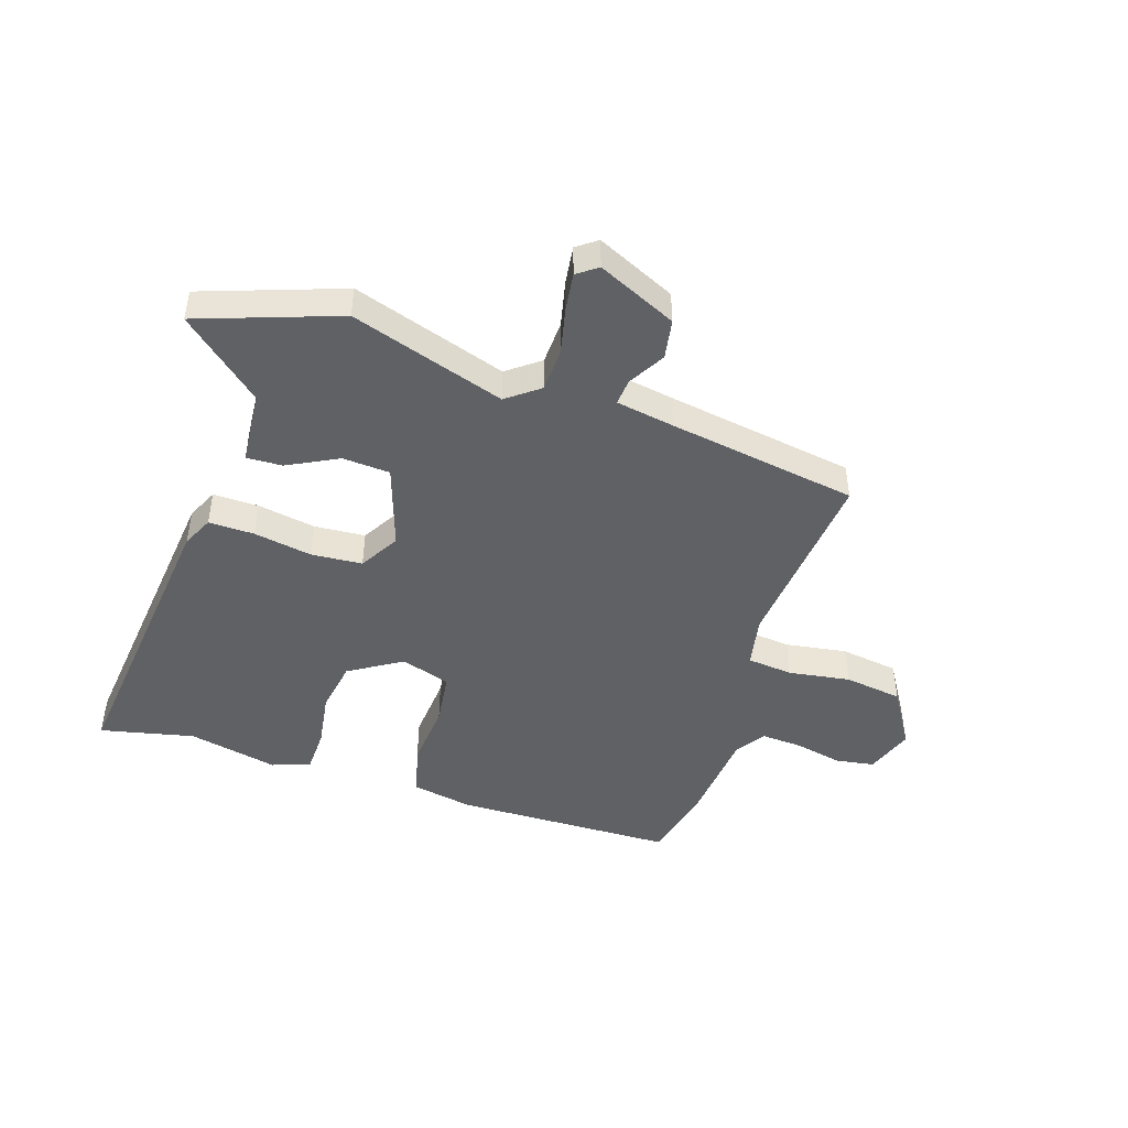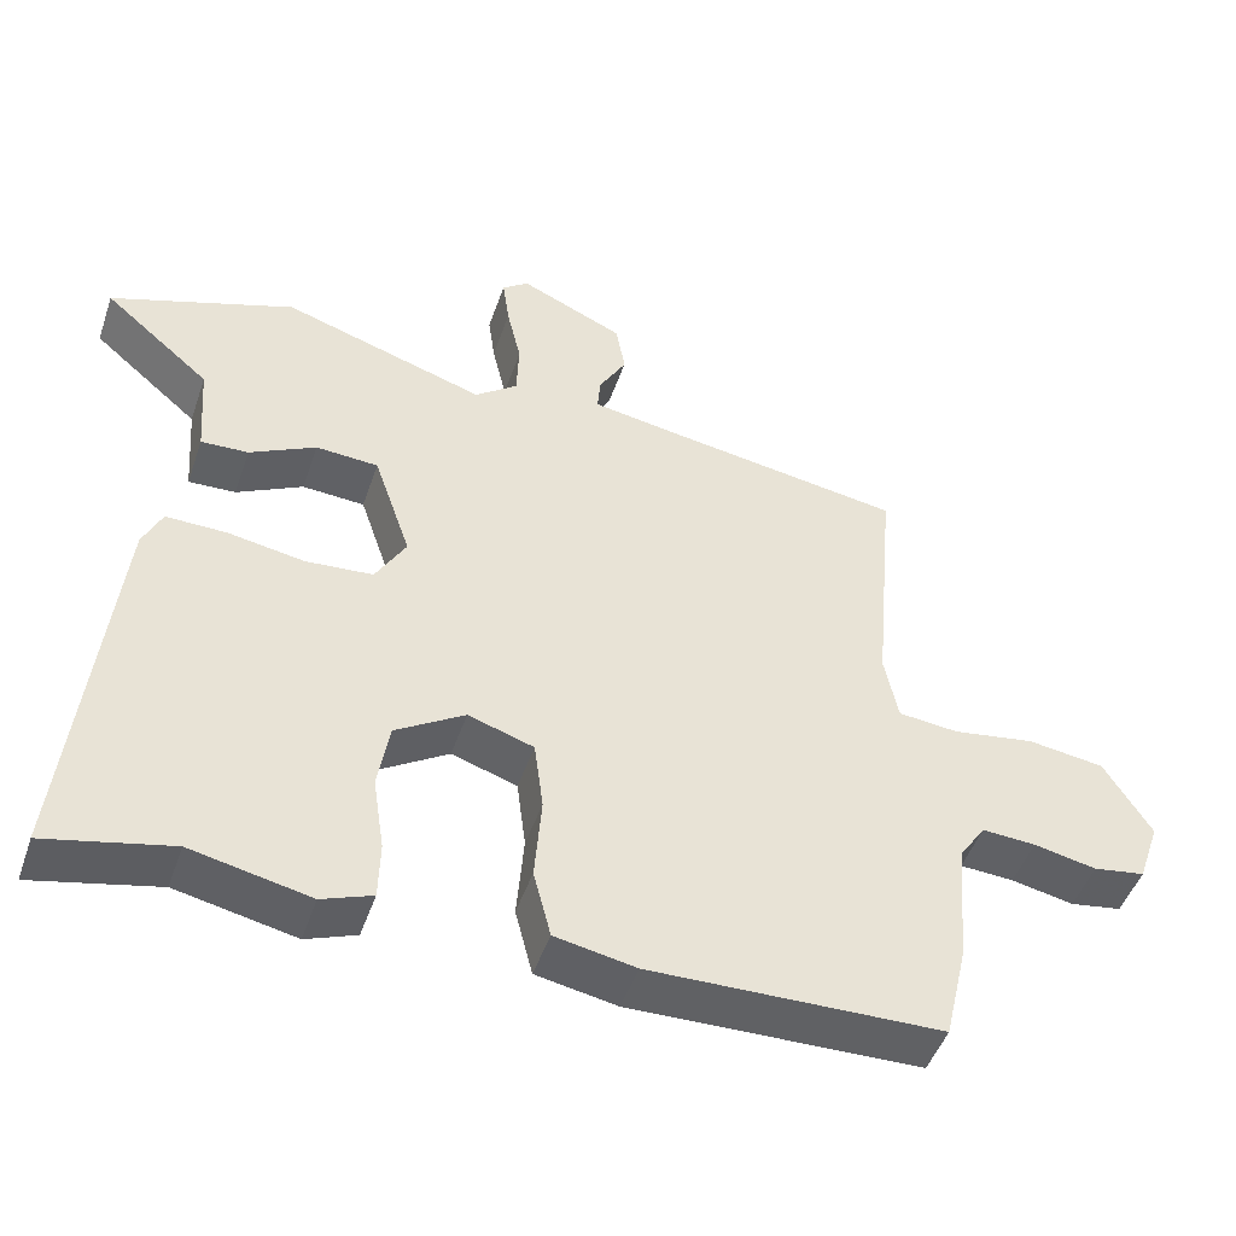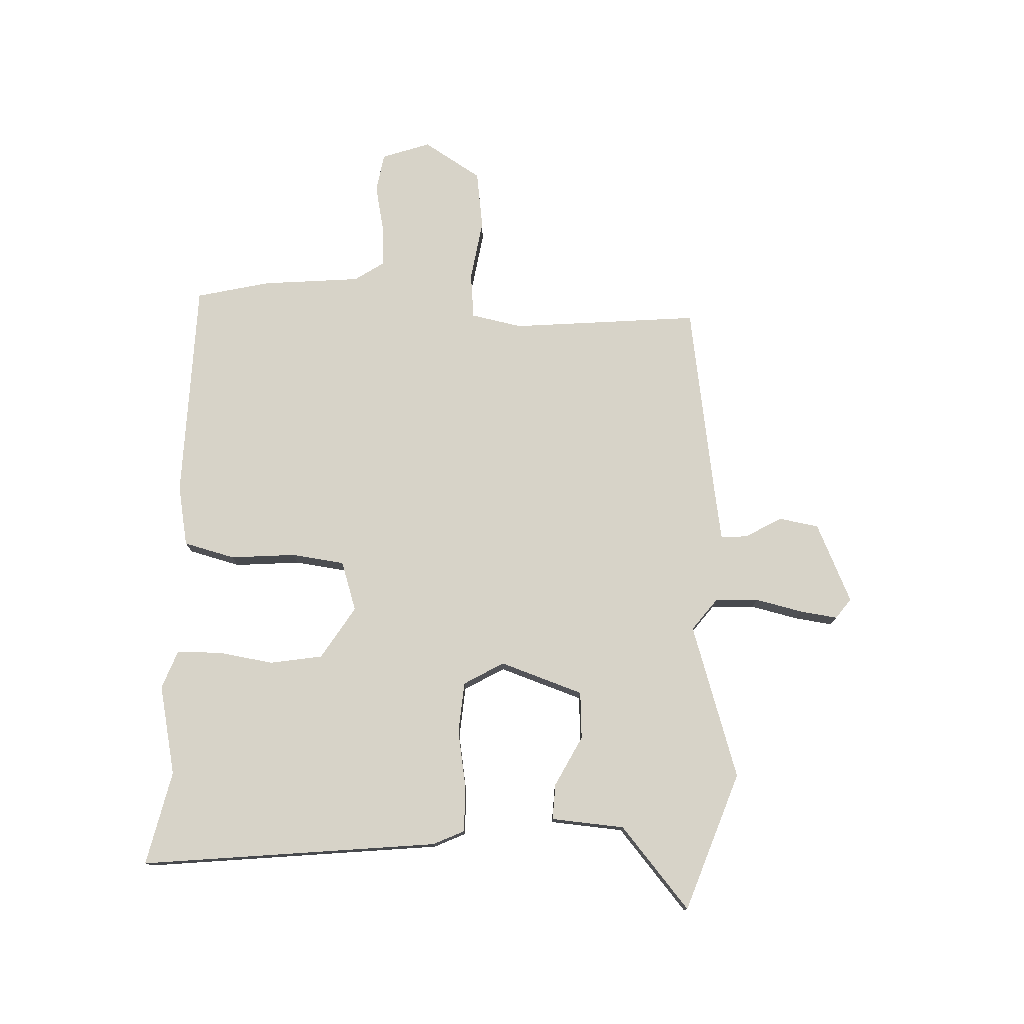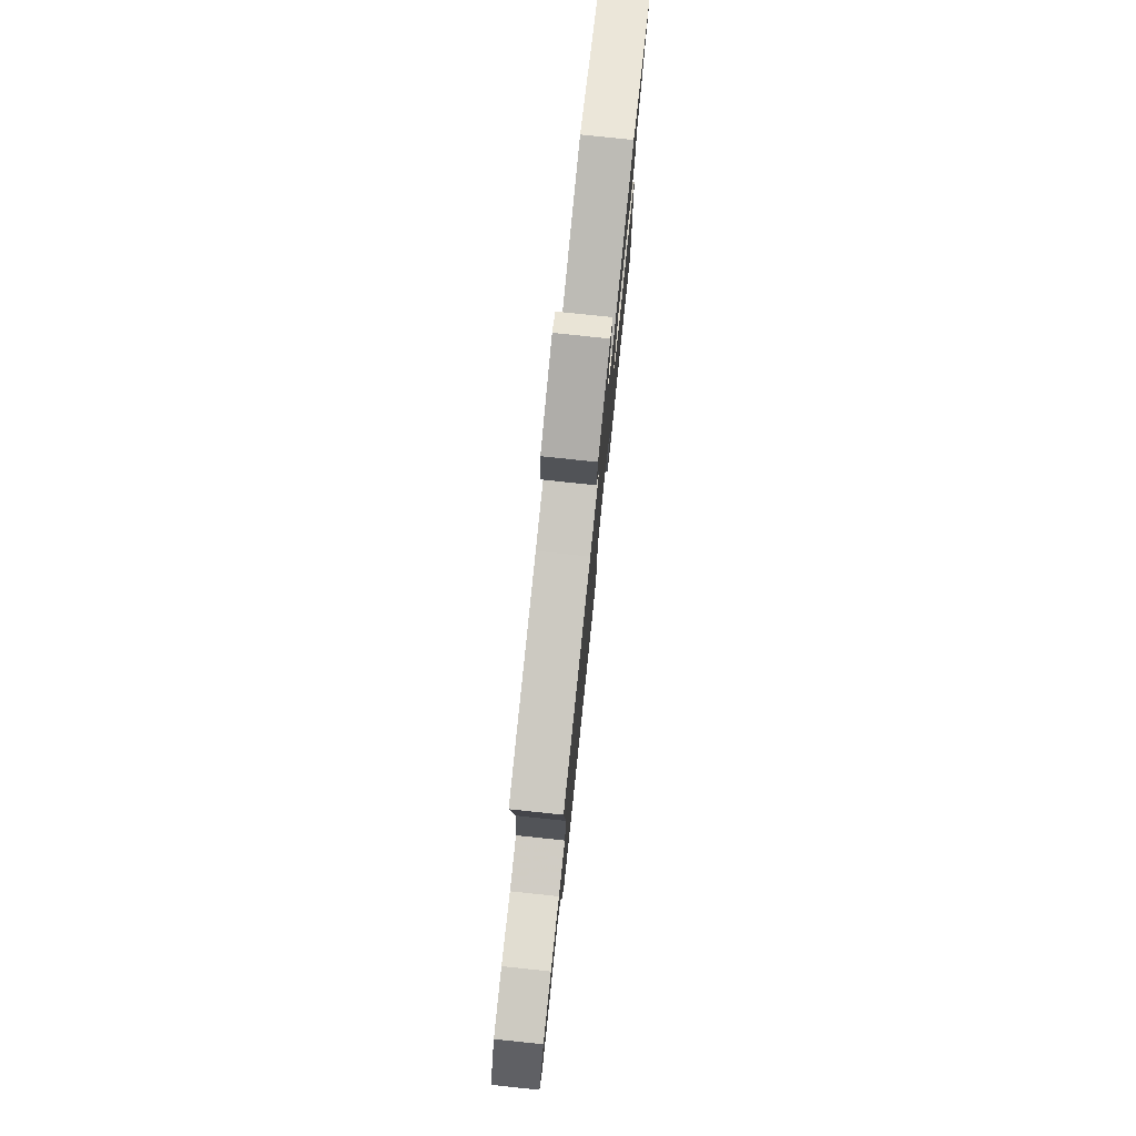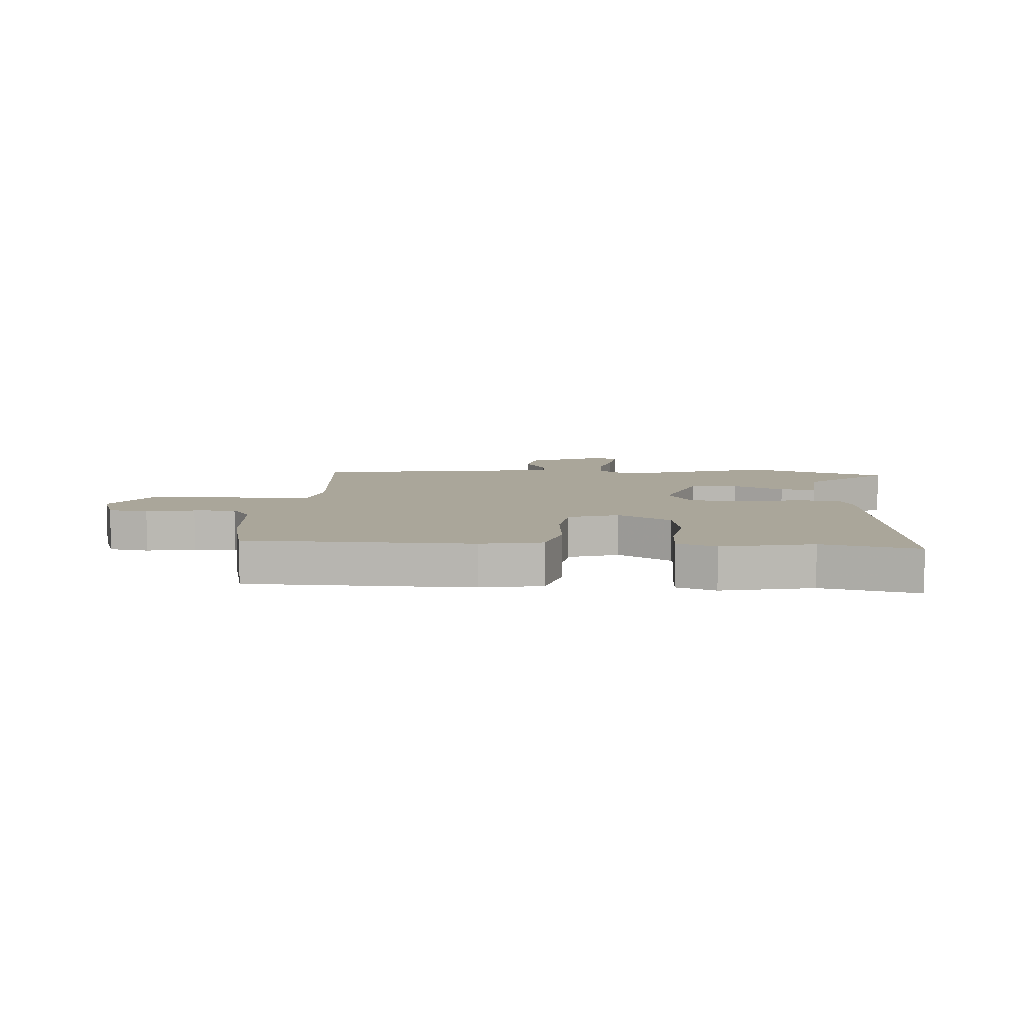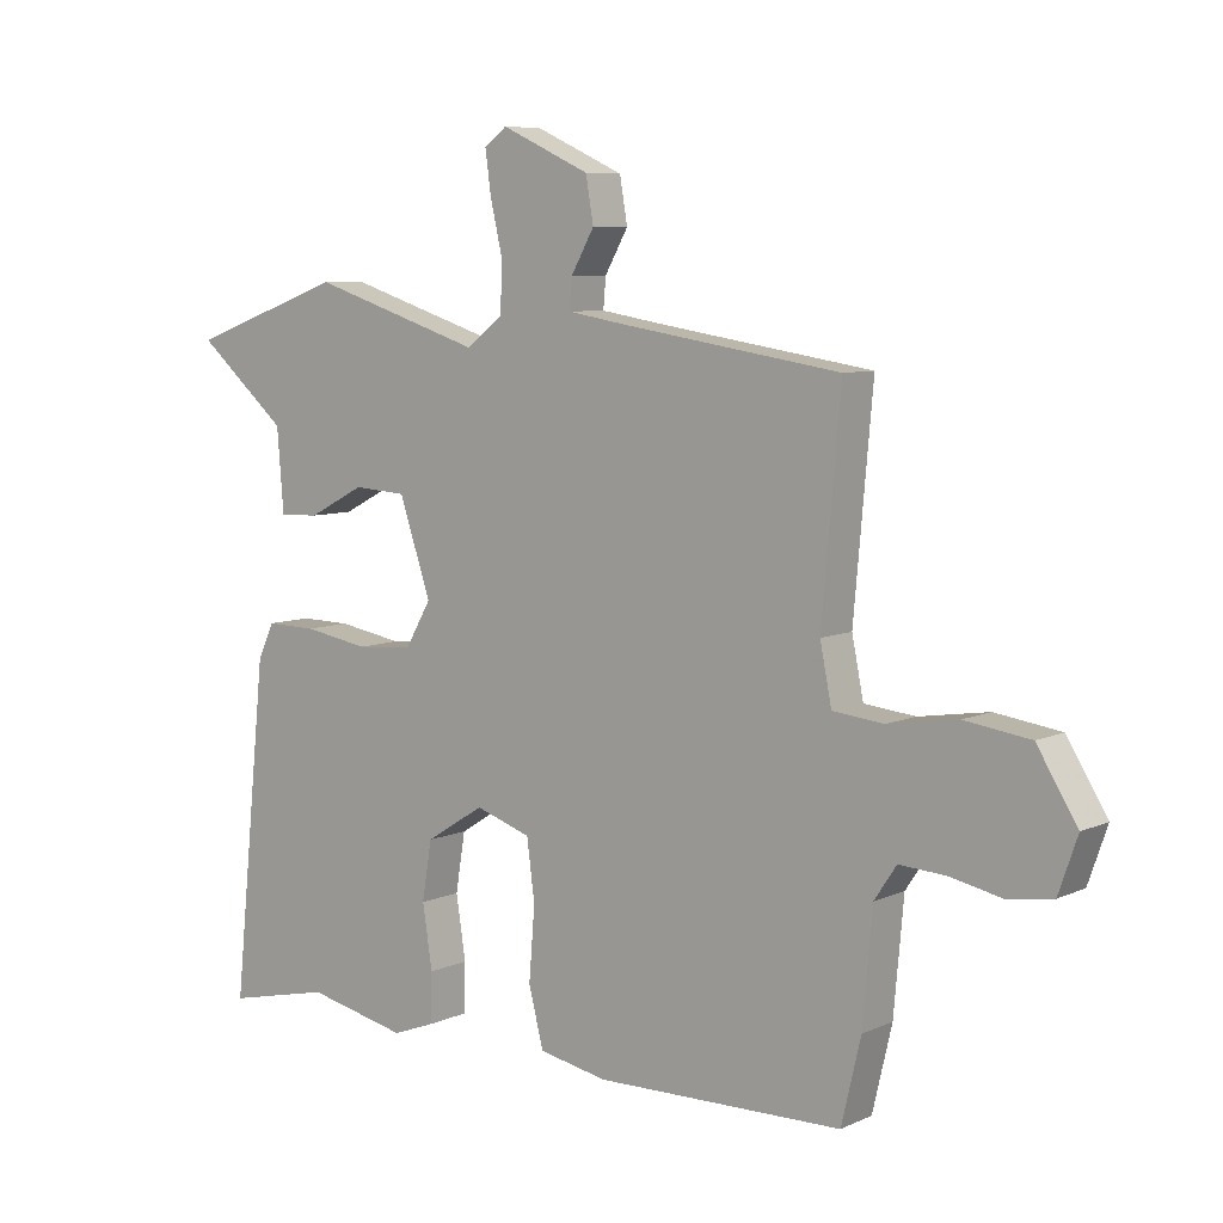
<metadata>
{"format":"obj","ext":"obj","renderer":"f3d","projection":"perspective","resolution":1024,"background":"white","views":[{"elev":-46.3,"azim":-18.3,"up":"+Y"},{"elev":-47.9,"azim":-18.7,"up":"+Z"},{"elev":76.7,"azim":-87.8,"up":"+Y"},{"elev":78.1,"azim":96.0,"up":"+Z"},{"elev":7.8,"azim":-176.3,"up":"+Y"},{"elev":7.5,"azim":38.9,"up":"+Z"}]}
</metadata>
<code>
v -0.621 0.07 0.457
v -0.38 0.07 0.543
v -0.113 0.07 0.458
v -0.057 0.07 0.501
v -0.054 0.07 0.576
v -0.073 0.07 0.658
v -0.082 0.07 0.723
v -0.047 0.07 0.749
v 0.09 0.07 0.687
v 0.102 0.07 0.618
v 0.066 0.07 0.555
v 0.062 0.07 0.509
v 0.165 0.07 0.492
v 0.491 0.07 0.442
v 0.462 0.07 0.116
v 0.48 0.07 0.027
v 0.559 0.07 0.019
v 0.666 0.07 0.036
v 0.767 0.07 0.022
v 0.829 0.07 -0.078
v 0.8 0.07 -0.162
v 0.732 0.07 -0.173
v 0.65 0.07 -0.156
v 0.579 0.07 -0.152
v 0.545 0.07 -0.203
v 0.53 0.07 -0.373
v 0.5 0.07 -0.501
v 0.118 0.07 -0.51
v 0.012 0.07 -0.49
v -0.011 0.07 -0.401
v -0.002 0.07 -0.288
v -0.014 0.07 -0.196
v -0.1 0.07 -0.168
v -0.191 0.07 -0.225
v -0.206 0.07 -0.316
v -0.191 0.07 -0.413
v -0.193 0.07 -0.489
v -0.259 0.07 -0.514
v -0.415 0.07 -0.481
v -0.578 0.07 -0.518
v -0.524 0.07 -0.002
v -0.499 0.07 0.052
v -0.42 0.07 0.051
v -0.319 0.07 0.034
v -0.231 0.07 0.041
v -0.191 0.07 0.11
v -0.24 0.07 0.254
v -0.322 0.07 0.259
v -0.409 0.07 0.214
v -0.471 0.07 0.211
v -0.481 0.07 0.338
v -0.621 0 0.457
v -0.38 0 0.543
v -0.113 0 0.458
v -0.057 0 0.501
v -0.054 0 0.576
v -0.073 0 0.658
v -0.082 0 0.723
v -0.047 0 0.749
v 0.09 0 0.687
v 0.102 0 0.618
v 0.066 0 0.555
v 0.062 0 0.509
v 0.165 0 0.492
v 0.491 0 0.442
v 0.462 0 0.116
v 0.48 0 0.027
v 0.559 0 0.019
v 0.666 0 0.036
v 0.767 0 0.022
v 0.829 0 -0.078
v 0.8 0 -0.162
v 0.732 0 -0.173
v 0.65 0 -0.156
v 0.579 0 -0.152
v 0.545 0 -0.203
v 0.53 0 -0.373
v 0.5 0 -0.501
v 0.118 0 -0.51
v 0.012 0 -0.49
v -0.011 0 -0.401
v -0.002 0 -0.288
v -0.014 0 -0.196
v -0.1 0 -0.168
v -0.191 0 -0.225
v -0.206 0 -0.316
v -0.191 0 -0.413
v -0.193 0 -0.489
v -0.259 0 -0.514
v -0.415 0 -0.481
v -0.578 0 -0.518
v -0.524 0 -0.002
v -0.499 0 0.052
v -0.42 0 0.051
v -0.319 0 0.034
v -0.231 0 0.041
v -0.191 0 0.11
v -0.24 0 0.254
v -0.322 0 0.259
v -0.409 0 0.214
v -0.471 0 0.211
v -0.481 0 0.338
f 48 49 50 51
f 47 48 51 1
f 41 42 43 44
f 39 40 41 44
f 39 44 45
f 38 39 45 46
f 35 36 37 38
f 34 35 38 46
f 28 29 30 31
f 28 31 32
f 25 26 27 28
f 24 25 28 32
f 20 21 22 23
f 20 23 24
f 17 18 19 20
f 16 17 20 24
f 13 14 15
f 12 13 15 16
f 8 9 10 11
f 8 11 12
f 5 6 7 8
f 4 5 8 12
f 3 4 12 16
f 47 1 2 3
f 46 47 3 16
f 33 34 46
f 32 33 46
f 16 24 32 46
f 102 101 100 99
f 52 102 99 98
f 95 94 93 92
f 95 92 91 90
f 96 95 90
f 97 96 90 89
f 89 88 87 86
f 97 89 86 85
f 82 81 80 79
f 83 82 79
f 79 78 77 76
f 83 79 76 75
f 74 73 72 71
f 75 74 71
f 71 70 69 68
f 75 71 68 67
f 66 65 64
f 67 66 64 63
f 62 61 60 59
f 63 62 59
f 59 58 57 56
f 63 59 56 55
f 67 63 55 54
f 54 53 52 98
f 67 54 98 97
f 97 85 84
f 97 84 83
f 97 83 75 67
f 1 52 53 2
f 2 53 54 3
f 3 54 55 4
f 4 55 56 5
f 5 56 57 6
f 6 57 58 7
f 7 58 59 8
f 8 59 60 9
f 9 60 61 10
f 10 61 62 11
f 11 62 63 12
f 12 63 64 13
f 13 64 65 14
f 14 65 66 15
f 15 66 67 16
f 16 67 68 17
f 17 68 69 18
f 18 69 70 19
f 19 70 71 20
f 20 71 72 21
f 21 72 73 22
f 22 73 74 23
f 23 74 75 24
f 24 75 76 25
f 25 76 77 26
f 26 77 78 27
f 27 78 79 28
f 28 79 80 29
f 29 80 81 30
f 30 81 82 31
f 31 82 83 32
f 32 83 84 33
f 33 84 85 34
f 34 85 86 35
f 35 86 87 36
f 36 87 88 37
f 37 88 89 38
f 38 89 90 39
f 39 90 91 40
f 40 91 92 41
f 41 92 93 42
f 42 93 94 43
f 43 94 95 44
f 44 95 96 45
f 45 96 97 46
f 46 97 98 47
f 47 98 99 48
f 48 99 100 49
f 49 100 101 50
f 50 101 102 51
f 51 102 52 1

</code>
